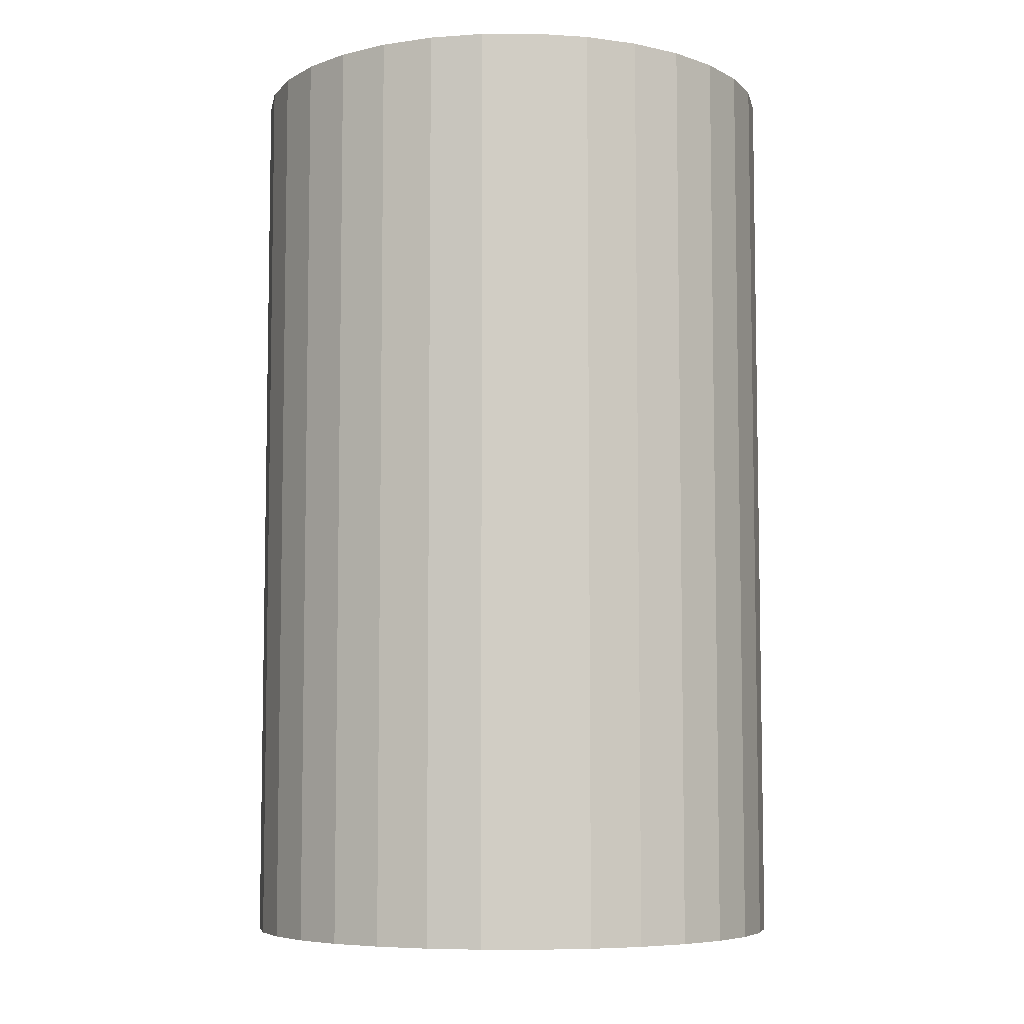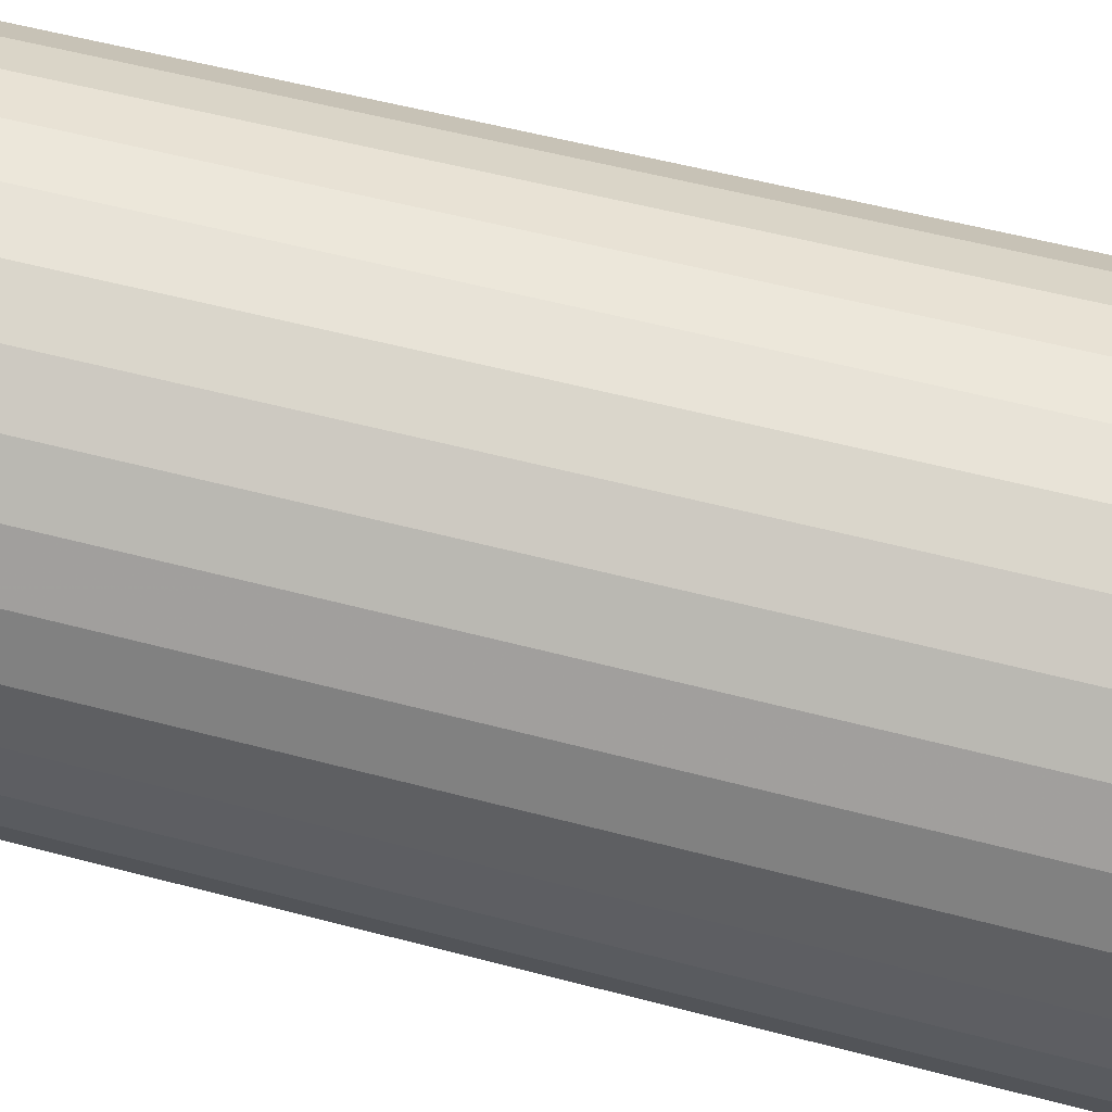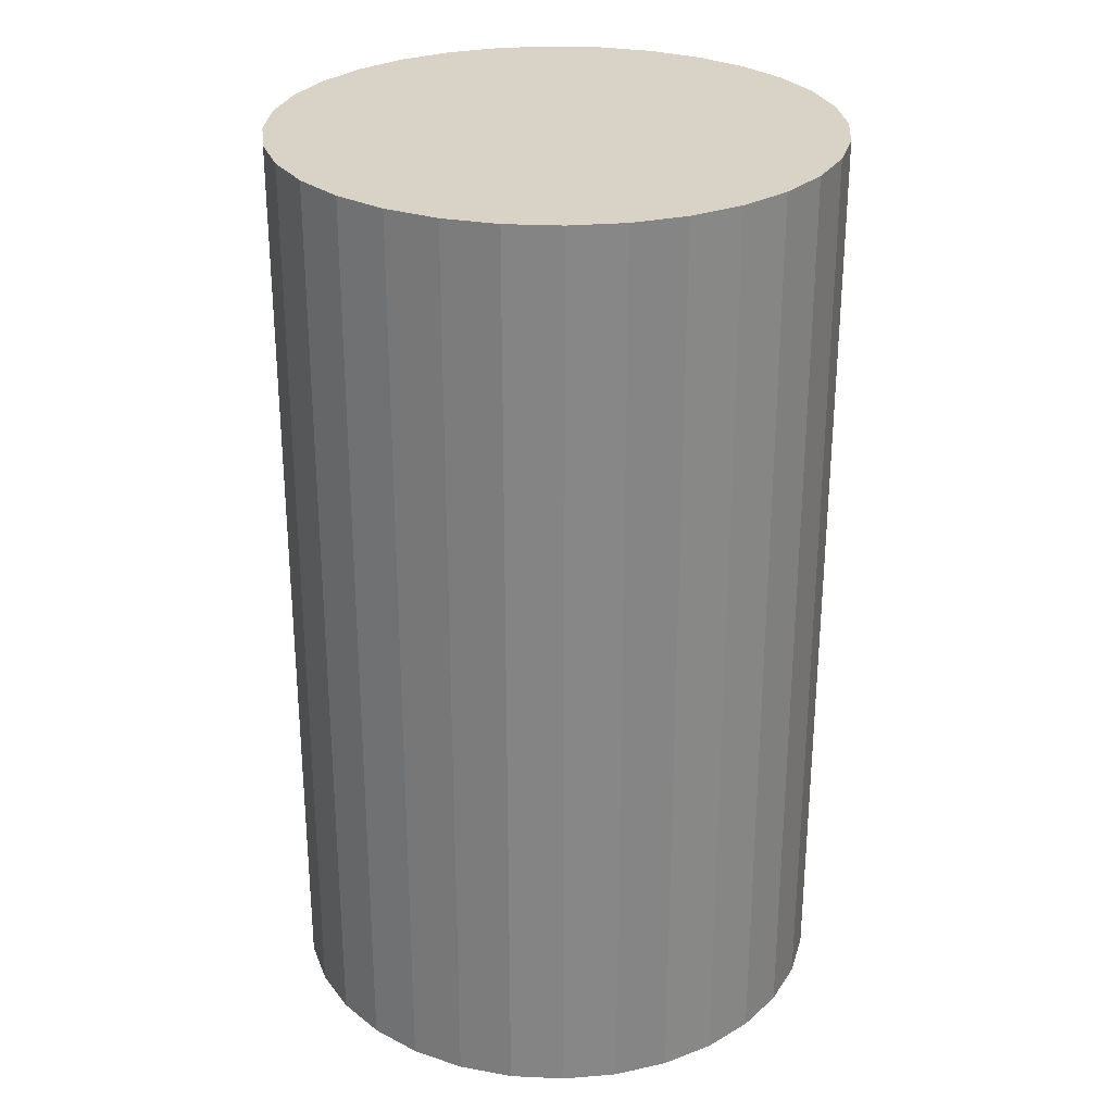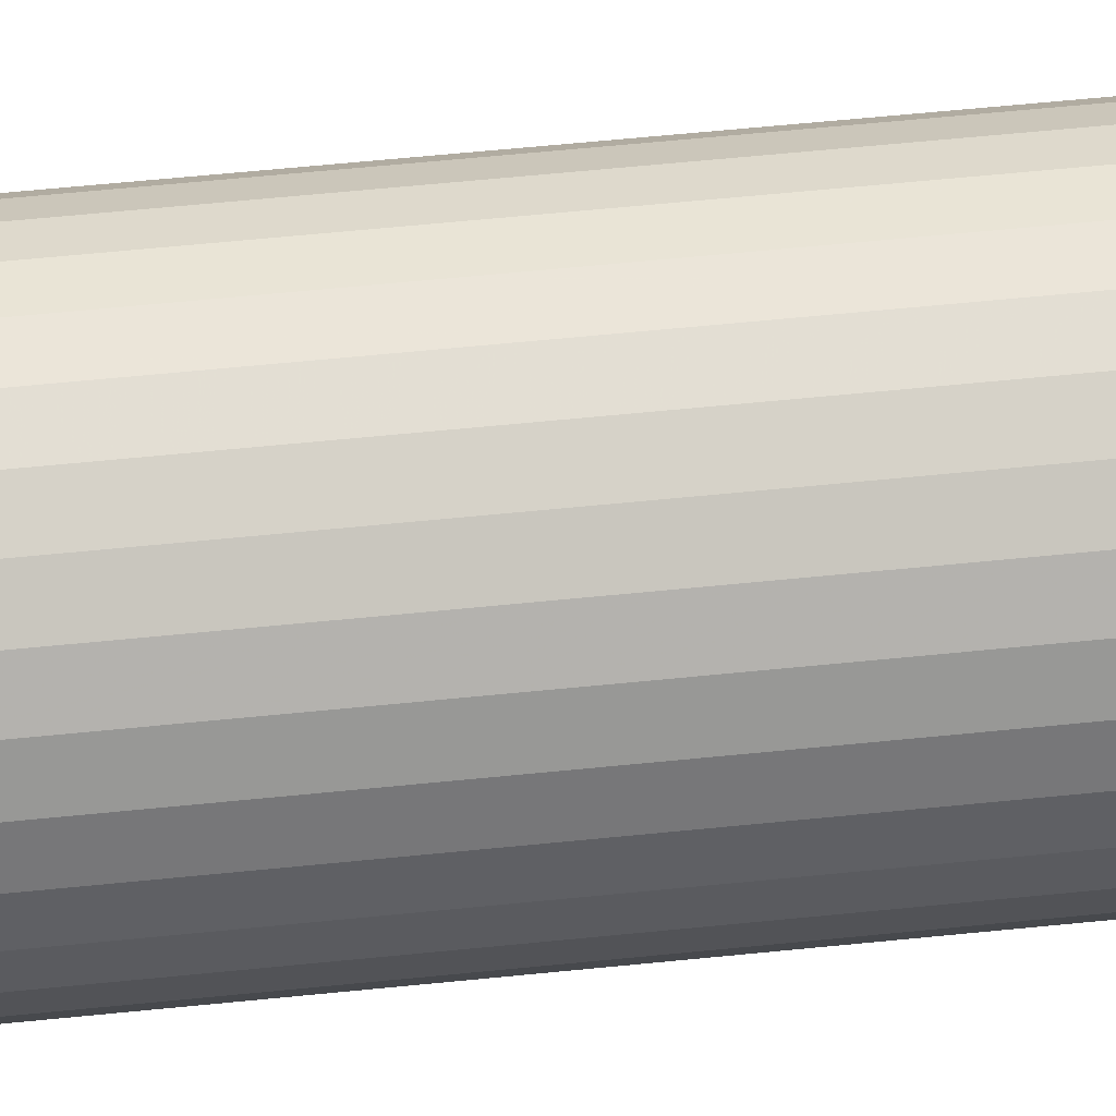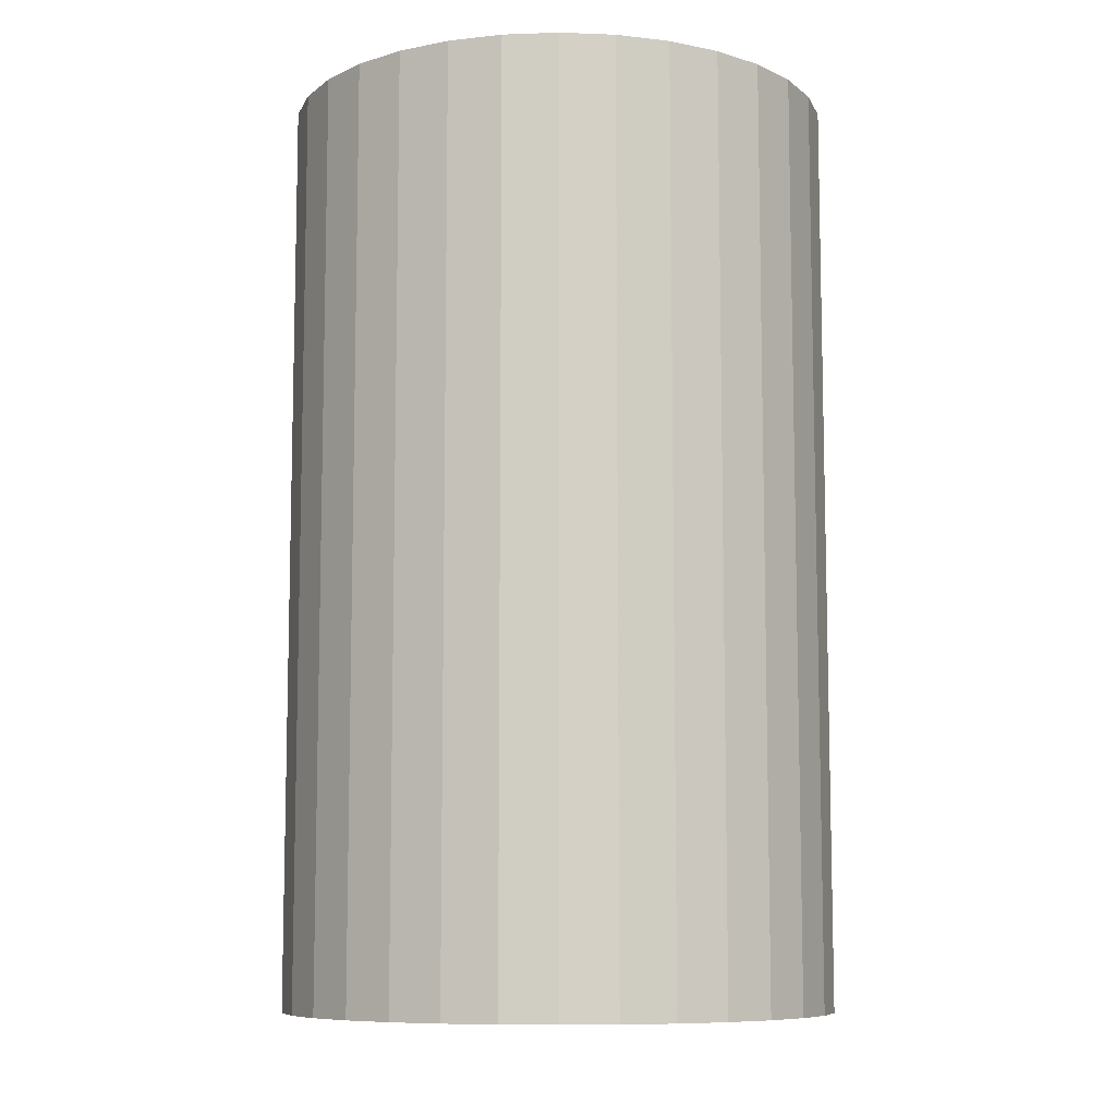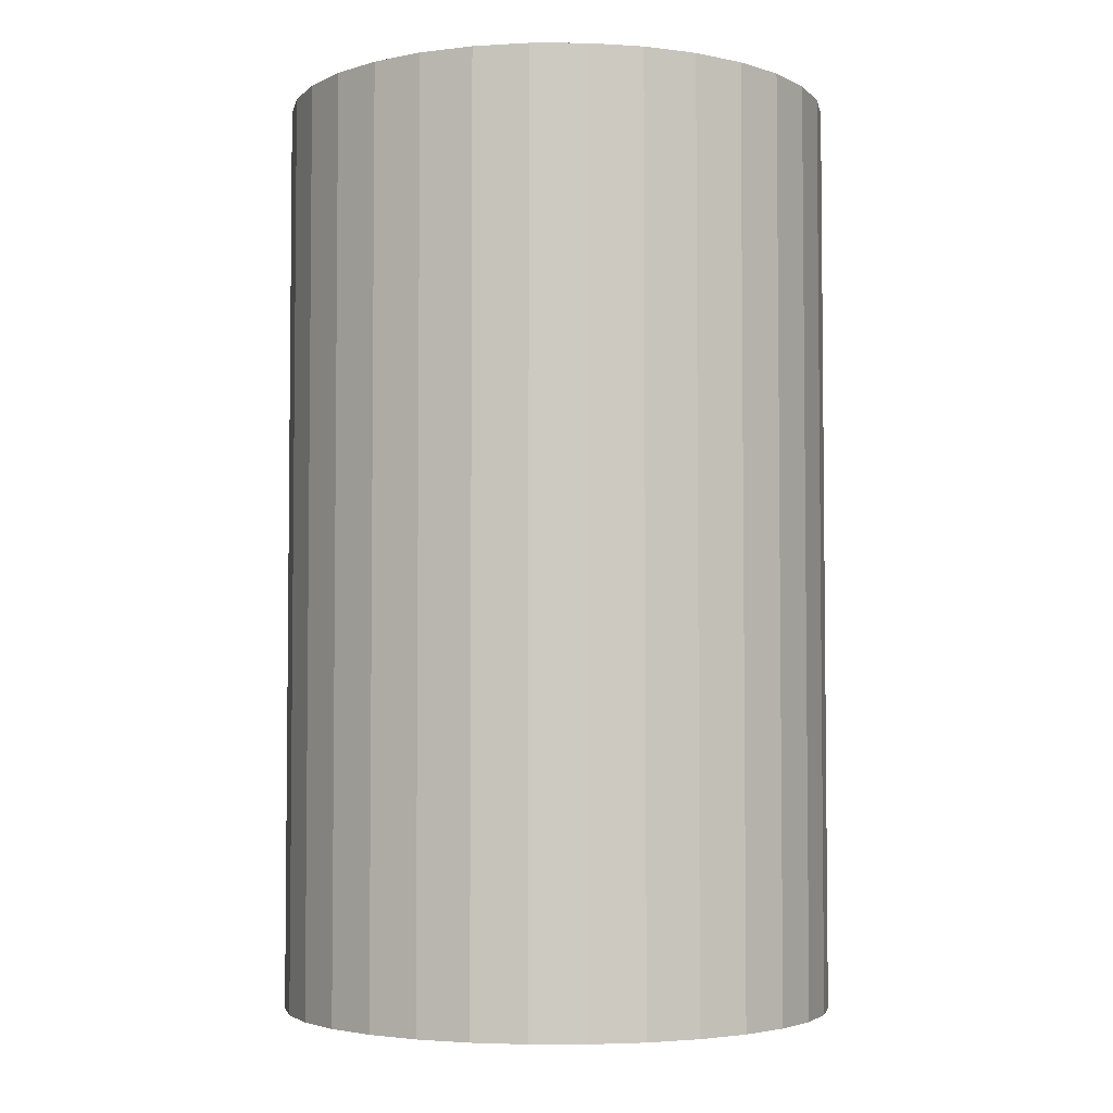
<metadata>
{"format":"obj","ext":"obj","renderer":"f3d","projection":"perspective","resolution":1024,"background":"white","views":[{"elev":-6.7,"azim":6.3,"up":"+Z"},{"elev":55.9,"azim":105.5,"up":"+Y"},{"elev":28.1,"azim":-159.0,"up":"+Z"},{"elev":72.6,"azim":-95.4,"up":"+Y"},{"elev":-8.8,"azim":-168.9,"up":"+Z"},{"elev":-3.9,"azim":-84.7,"up":"+Z"}]}
</metadata>
<code>
v 0 0 -0.04452
v 0.02674 0 -0.04452
v 0.02674 0 0.04452
v 0 0 0.04452
v 0.02622 0.005216 -0.04452
v 0.02622 0.005216 0.04452
v 0.0247 0.01023 -0.04452
v 0.0247 0.01023 0.04452
v 0.02223 0.01485 -0.04452
v 0.02223 0.01485 0.04452
v 0.01891 0.01891 -0.04452
v 0.01891 0.01891 0.04452
v 0.01485 0.02223 -0.04452
v 0.01485 0.02223 0.04452
v 0.01023 0.0247 -0.04452
v 0.01023 0.0247 0.04452
v 0.005216 0.02622 -0.04452
v 0.005216 0.02622 0.04452
v 0 0.02674 -0.04452
v 0 0.02674 0.04452
v -0.005216 0.02622 -0.04452
v -0.005216 0.02622 0.04452
v -0.01023 0.0247 -0.04452
v -0.01023 0.0247 0.04452
v -0.01485 0.02223 -0.04452
v -0.01485 0.02223 0.04452
v -0.01891 0.01891 -0.04452
v -0.01891 0.01891 0.04452
v -0.02223 0.01485 -0.04452
v -0.02223 0.01485 0.04452
v -0.0247 0.01023 -0.04452
v -0.0247 0.01023 0.04452
v -0.02622 0.005216 -0.04452
v -0.02622 0.005216 0.04452
v -0.02674 0 -0.04452
v -0.02674 0 0.04452
v -0.02622 -0.005216 -0.04452
v -0.02622 -0.005216 0.04452
v -0.0247 -0.01023 -0.04452
v -0.0247 -0.01023 0.04452
v -0.02223 -0.01485 -0.04452
v -0.02223 -0.01485 0.04452
v -0.01891 -0.01891 -0.04452
v -0.01891 -0.01891 0.04452
v -0.01485 -0.02223 -0.04452
v -0.01485 -0.02223 0.04452
v -0.01023 -0.0247 -0.04452
v -0.01023 -0.0247 0.04452
v -0.005216 -0.02622 -0.04452
v -0.005216 -0.02622 0.04452
v -0 -0.02674 -0.04452
v -0 -0.02674 0.04452
v 0.005216 -0.02622 -0.04452
v 0.005216 -0.02622 0.04452
v 0.01023 -0.0247 -0.04452
v 0.01023 -0.0247 0.04452
v 0.01485 -0.02223 -0.04452
v 0.01485 -0.02223 0.04452
v 0.01891 -0.01891 -0.04452
v 0.01891 -0.01891 0.04452
v 0.02223 -0.01485 -0.04452
v 0.02223 -0.01485 0.04452
v 0.0247 -0.01023 -0.04452
v 0.0247 -0.01023 0.04452
v 0.02622 -0.005216 -0.04452
v 0.02622 -0.005216 0.04452
f 2 1 5
f 2 5 3
f 3 5 6
f 3 6 4
f 5 1 7
f 5 7 6
f 6 7 8
f 6 8 4
f 7 1 9
f 7 9 8
f 8 9 10
f 8 10 4
f 9 1 11
f 9 11 10
f 10 11 12
f 10 12 4
f 11 1 13
f 11 13 12
f 12 13 14
f 12 14 4
f 13 1 15
f 13 15 14
f 14 15 16
f 14 16 4
f 15 1 17
f 15 17 16
f 16 17 18
f 16 18 4
f 17 1 19
f 17 19 18
f 18 19 20
f 18 20 4
f 19 1 21
f 19 21 20
f 20 21 22
f 20 22 4
f 21 1 23
f 21 23 22
f 22 23 24
f 22 24 4
f 23 1 25
f 23 25 24
f 24 25 26
f 24 26 4
f 25 1 27
f 25 27 26
f 26 27 28
f 26 28 4
f 27 1 29
f 27 29 28
f 28 29 30
f 28 30 4
f 29 1 31
f 29 31 30
f 30 31 32
f 30 32 4
f 31 1 33
f 31 33 32
f 32 33 34
f 32 34 4
f 33 1 35
f 33 35 34
f 34 35 36
f 34 36 4
f 35 1 37
f 35 37 36
f 36 37 38
f 36 38 4
f 37 1 39
f 37 39 38
f 38 39 40
f 38 40 4
f 39 1 41
f 39 41 40
f 40 41 42
f 40 42 4
f 41 1 43
f 41 43 42
f 42 43 44
f 42 44 4
f 43 1 45
f 43 45 44
f 44 45 46
f 44 46 4
f 45 1 47
f 45 47 46
f 46 47 48
f 46 48 4
f 47 1 49
f 47 49 48
f 48 49 50
f 48 50 4
f 49 1 51
f 49 51 50
f 50 51 52
f 50 52 4
f 51 1 53
f 51 53 52
f 52 53 54
f 52 54 4
f 53 1 55
f 53 55 54
f 54 55 56
f 54 56 4
f 55 1 57
f 55 57 56
f 56 57 58
f 56 58 4
f 57 1 59
f 57 59 58
f 58 59 60
f 58 60 4
f 59 1 61
f 59 61 60
f 60 61 62
f 60 62 4
f 61 1 63
f 61 63 62
f 62 63 64
f 62 64 4
f 63 1 65
f 63 65 64
f 64 65 66
f 64 66 4
f 65 1 2
f 65 2 66
f 66 2 3
f 66 3 4

</code>
